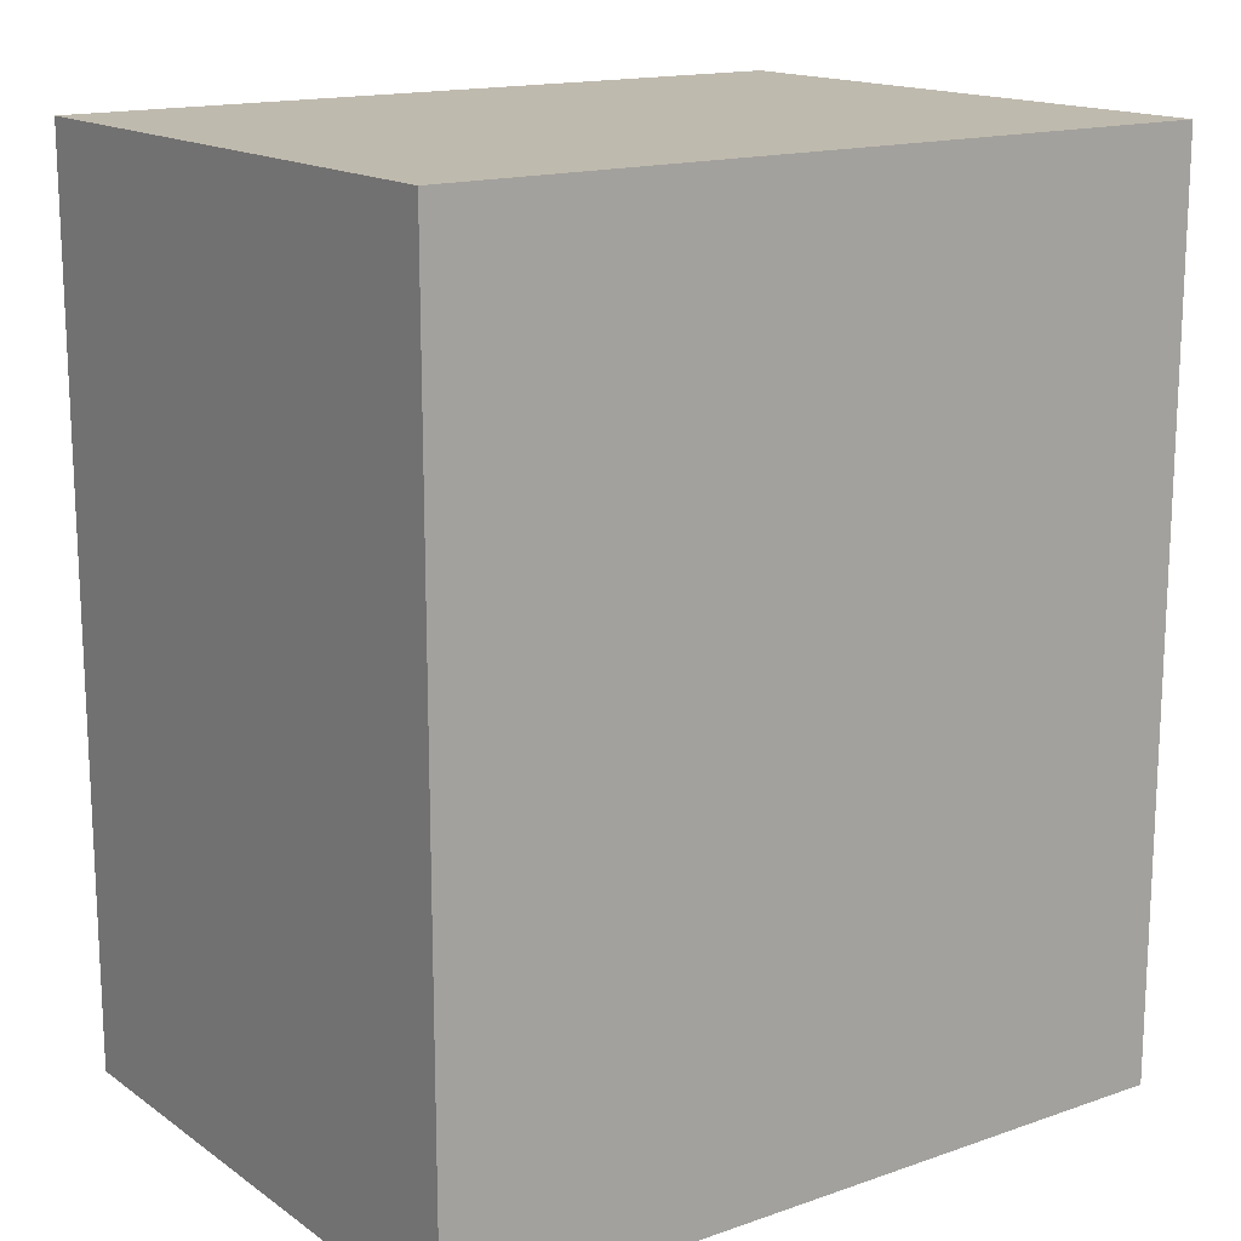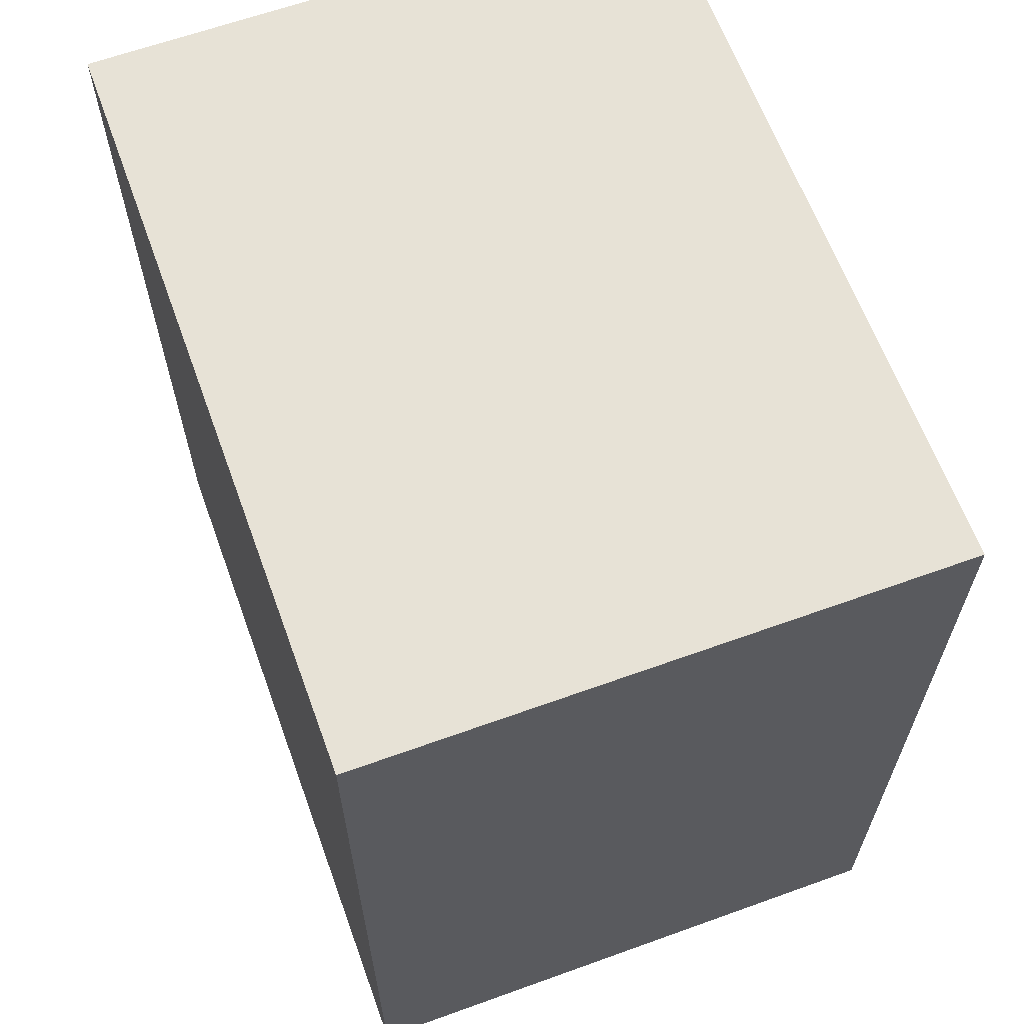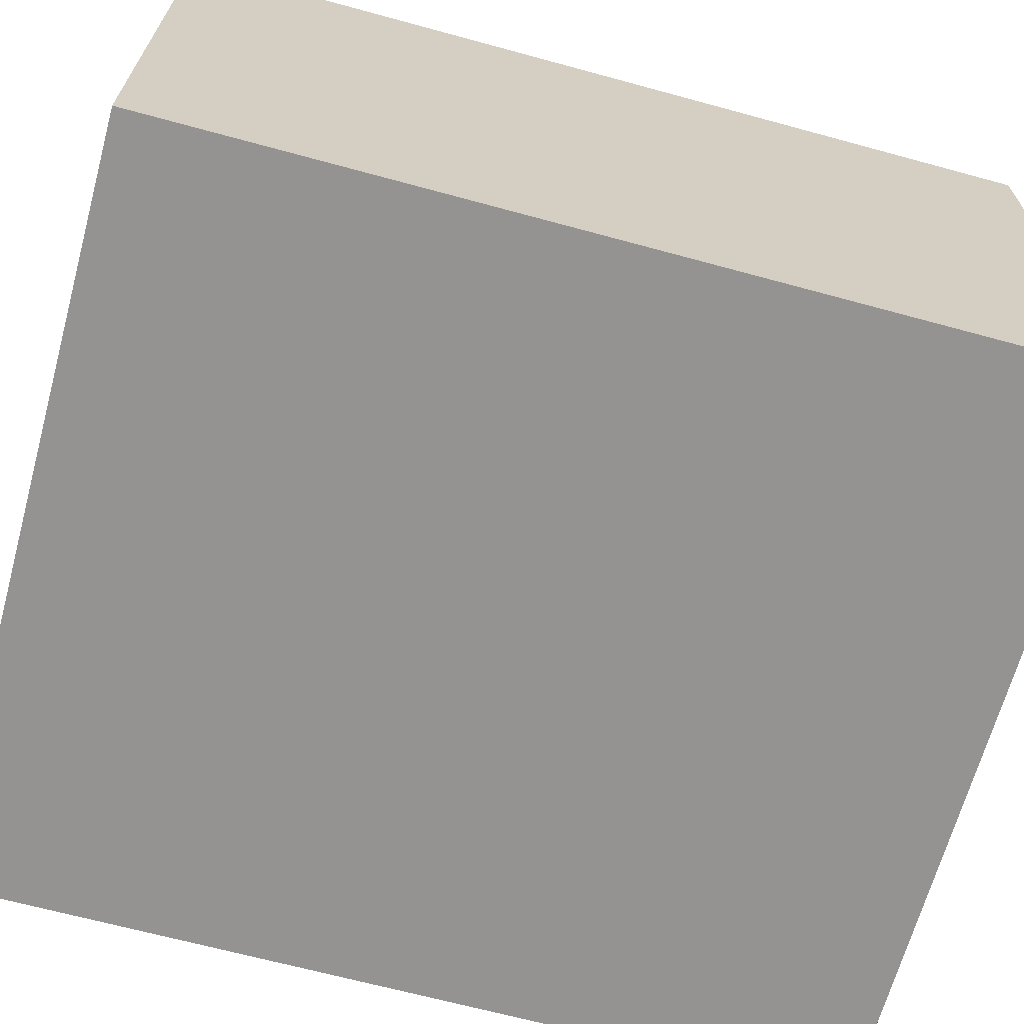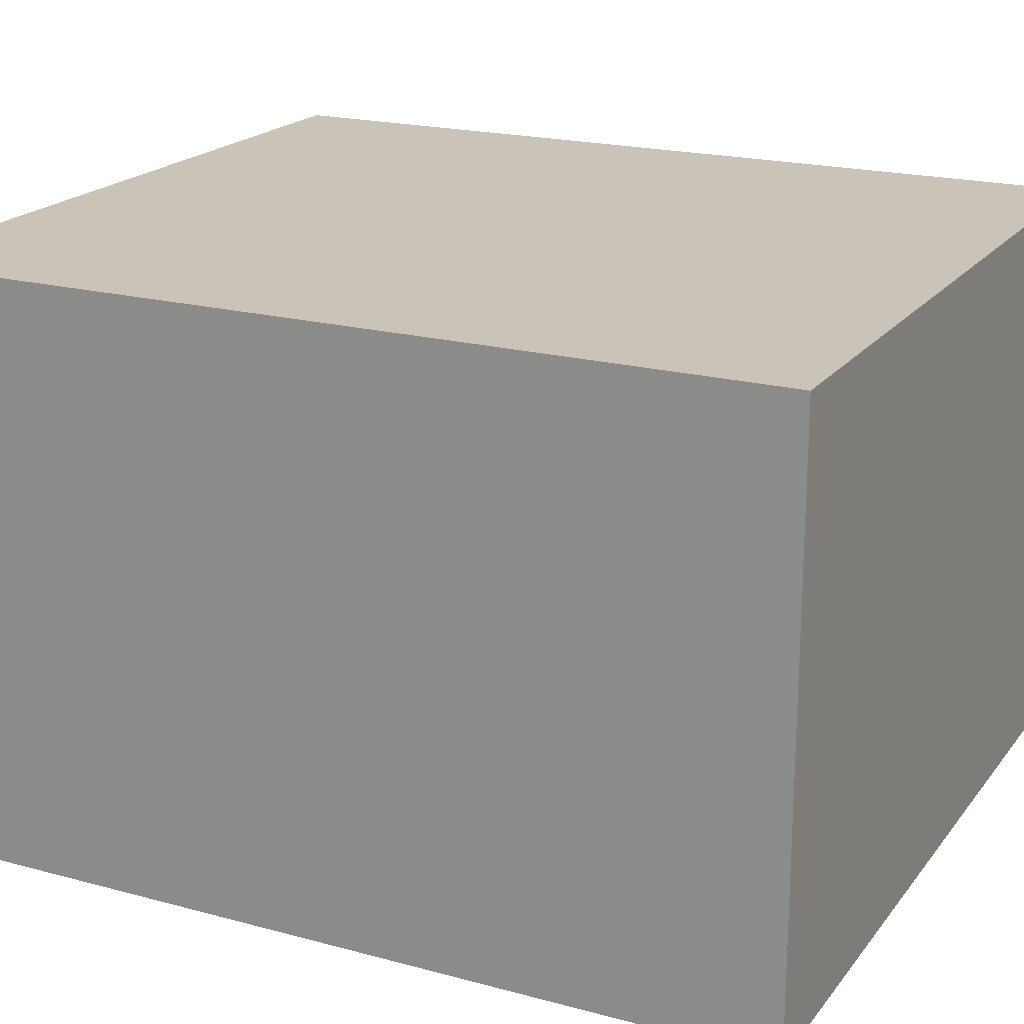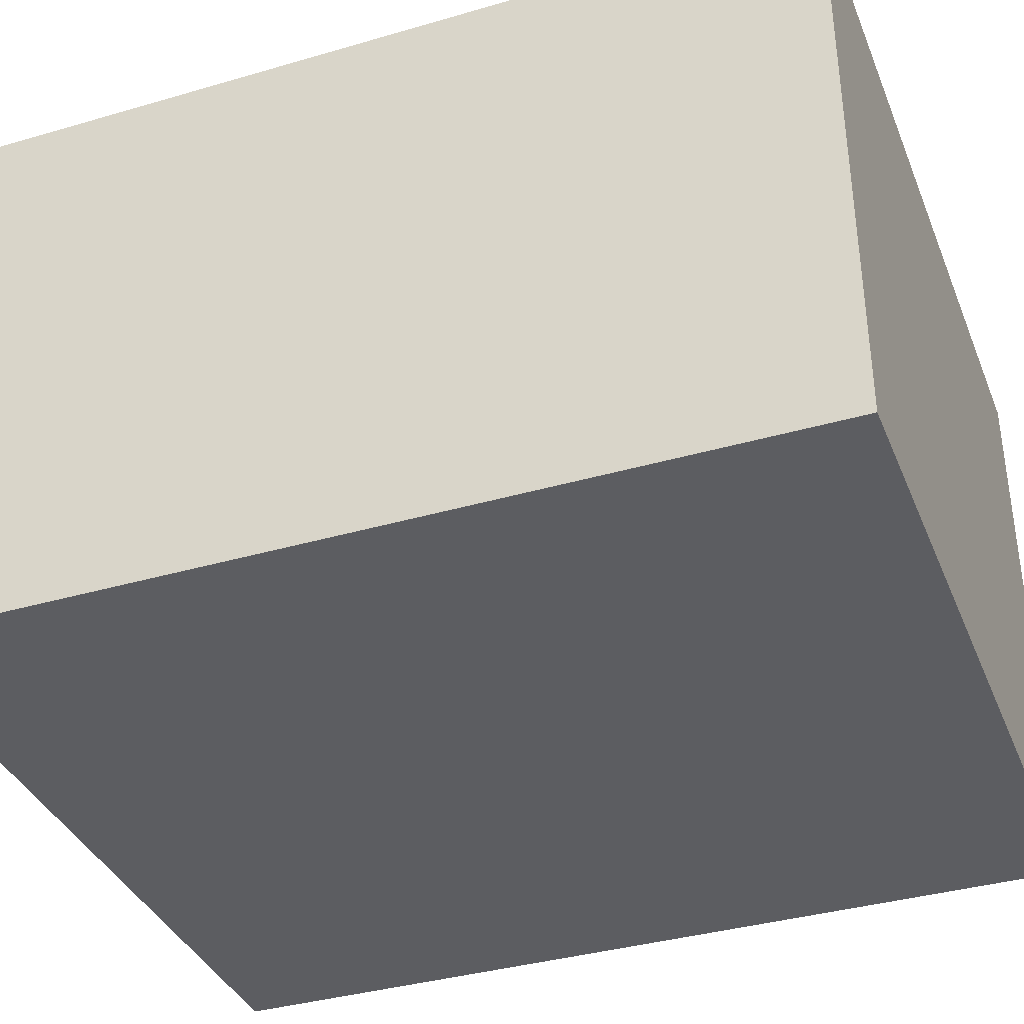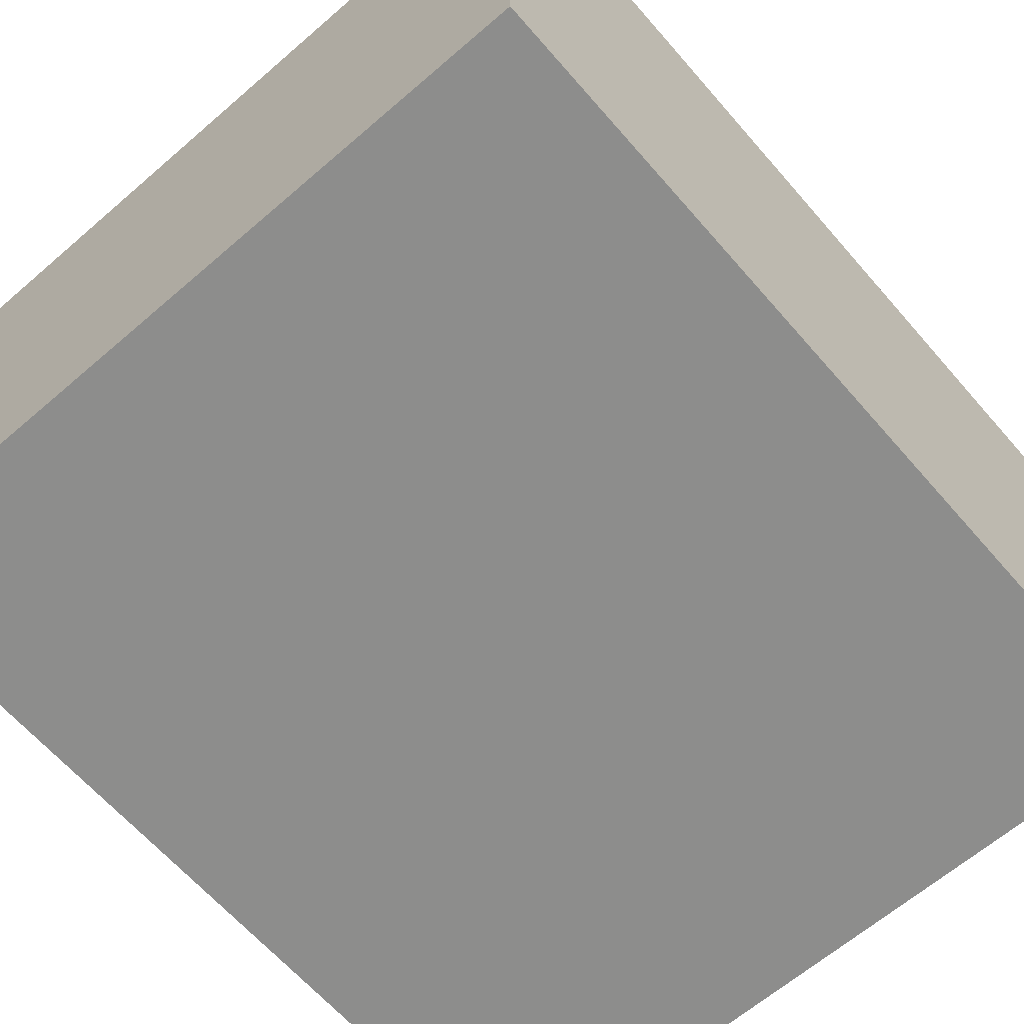
<metadata>
{"format":"obj","ext":"obj","renderer":"f3d","projection":"perspective","resolution":1024,"background":"white","views":[{"elev":15.8,"azim":-35.7,"up":"+Y"},{"elev":63.7,"azim":70.0,"up":"+Y"},{"elev":-66.8,"azim":74.7,"up":"+Z"},{"elev":19.9,"azim":116.4,"up":"+Z"},{"elev":-37.1,"azim":-69.4,"up":"+Z"},{"elev":-64.4,"azim":41.0,"up":"+Z"}]}
</metadata>
<code>
v  -4.062 0.0006811 13.33
v  3.938 0.0006811 7.201
v  3.938 0.0006811 13.33
v  -4.062 0.0006811 7.201
v  3.938 9.251 13.33
v  -4.062 9.251 7.201
v  -4.062 9.251 13.33
v  3.938 9.251 7.201
g meshes_0
f 1 2 3
f 1 4 2
f 5 6 7
f 5 8 6
f 1 5 7
f 1 3 5
f 4 7 6
f 4 1 7
f 2 6 8
f 2 4 6
f 3 8 5
f 3 2 8

</code>
